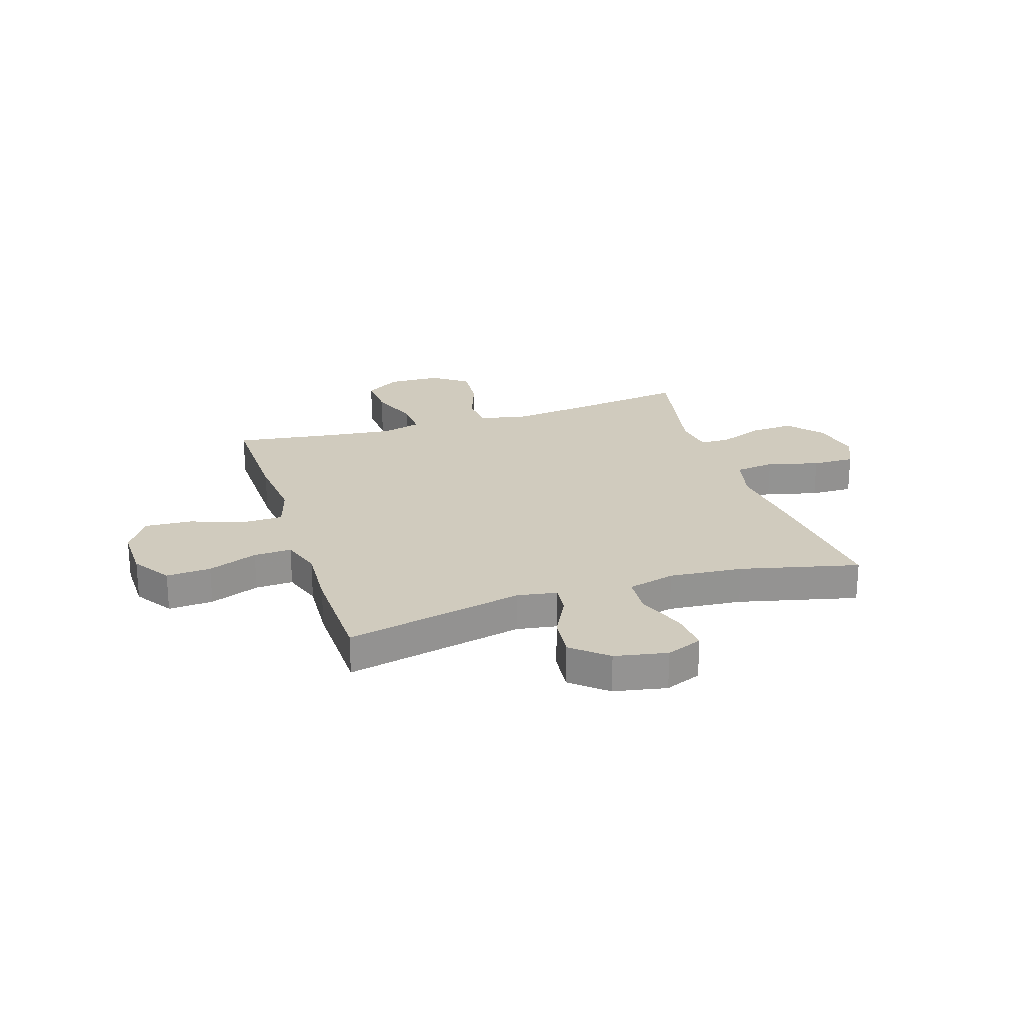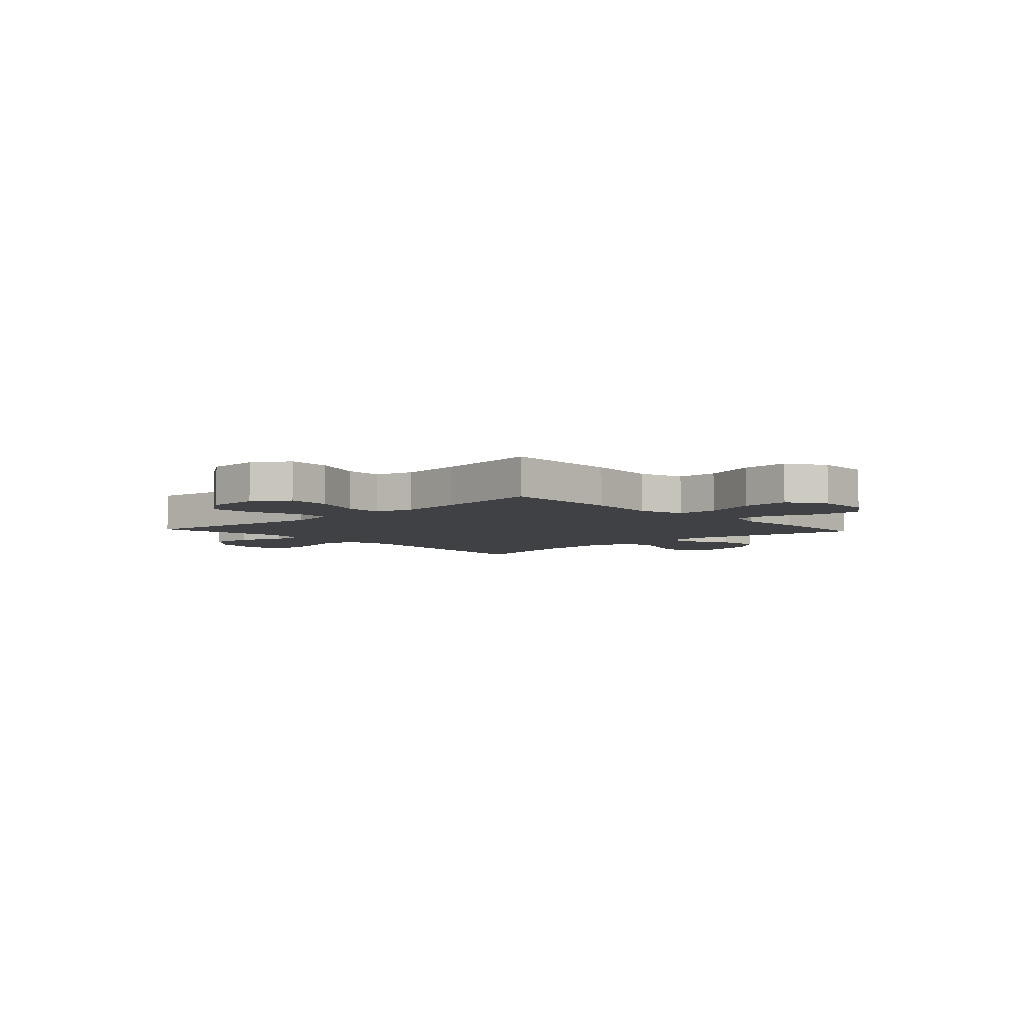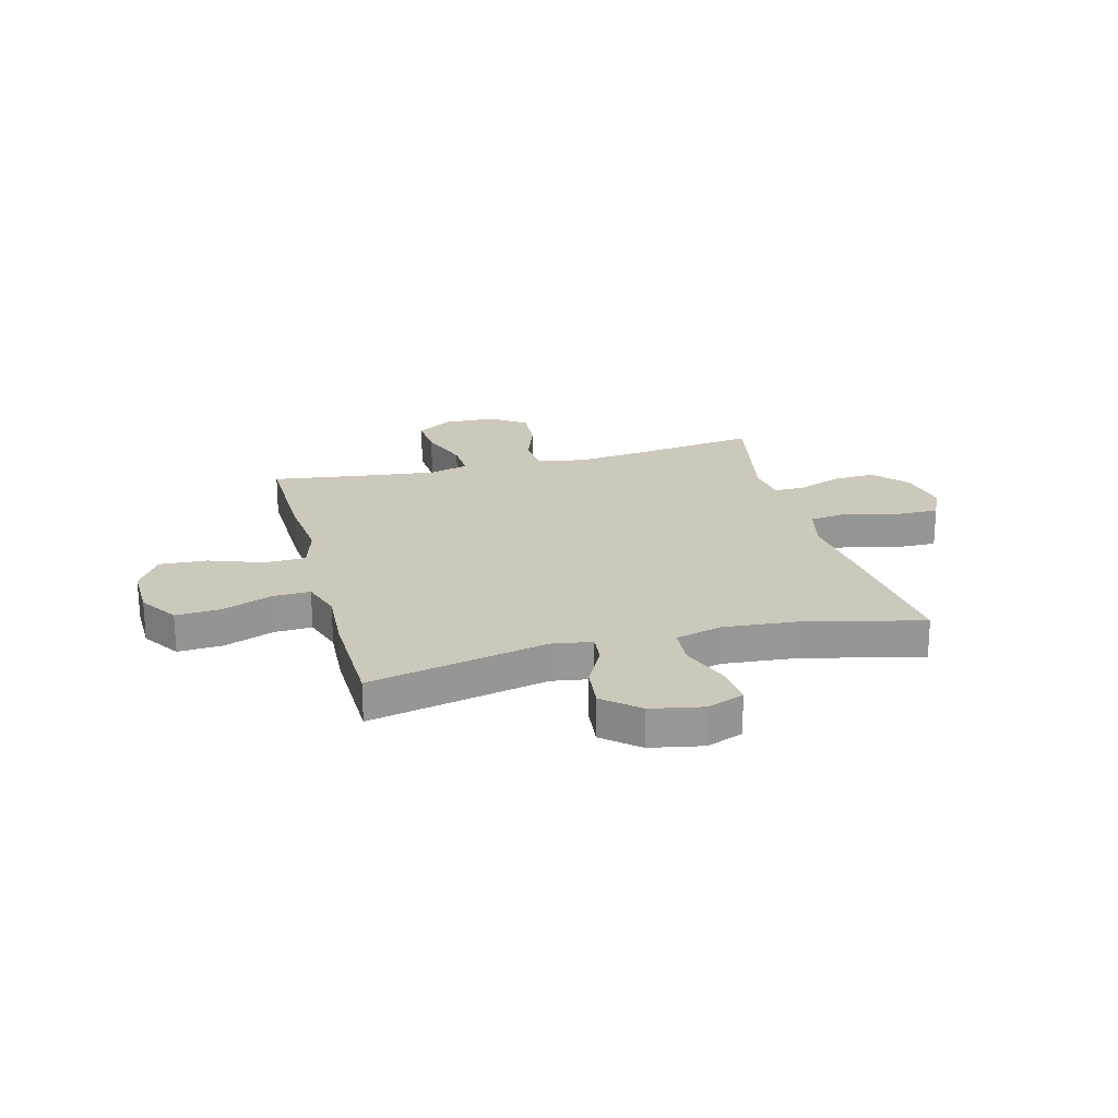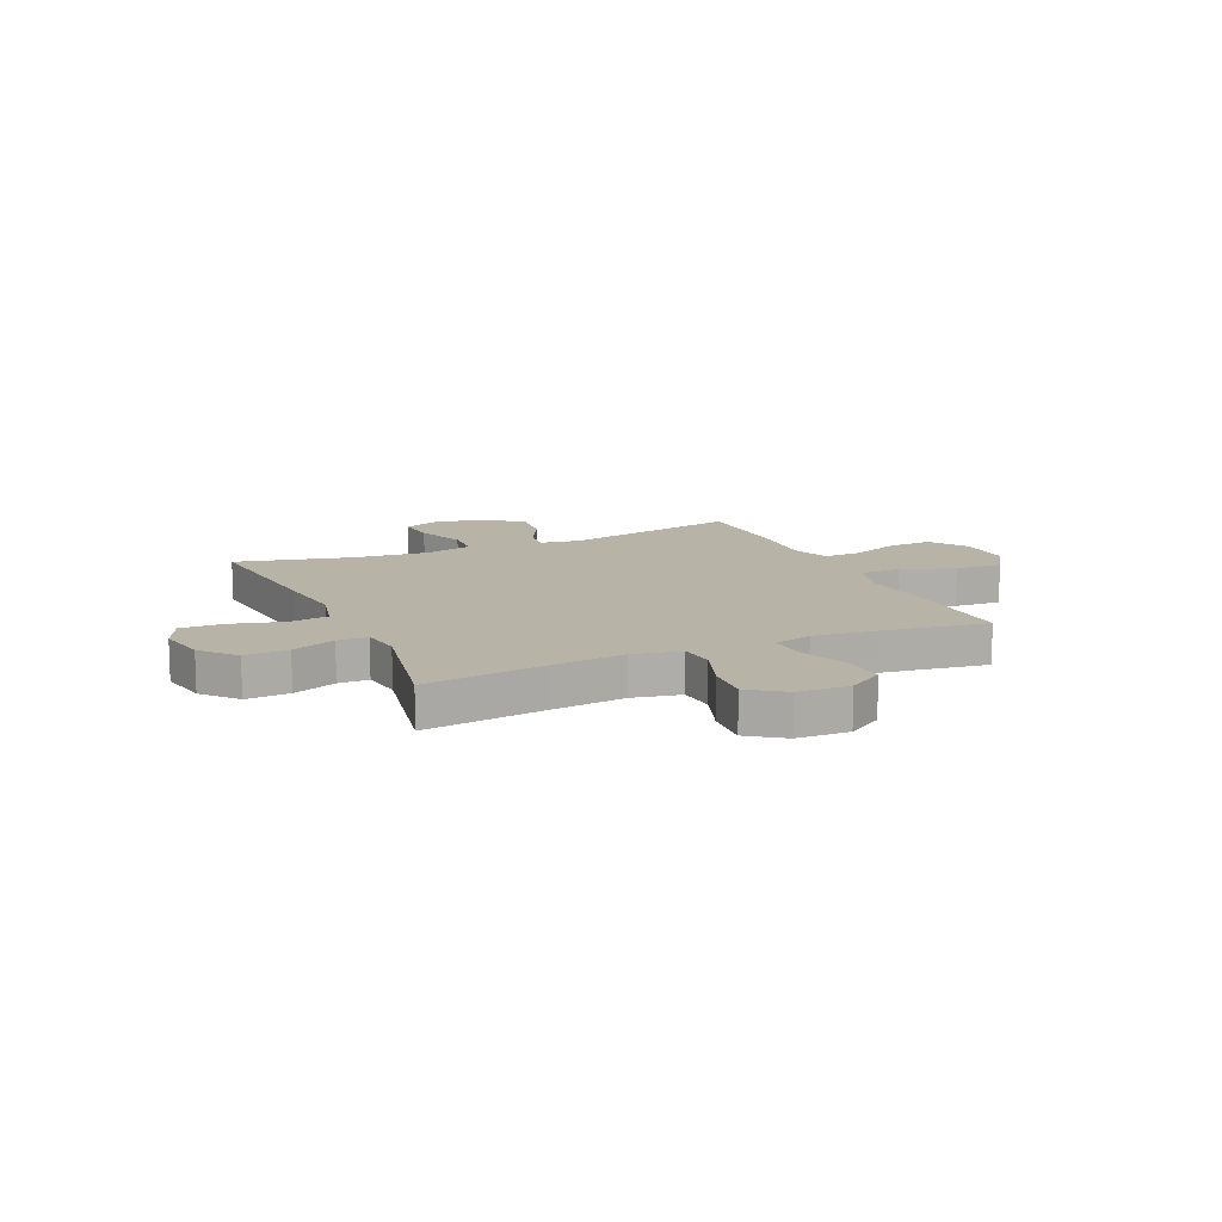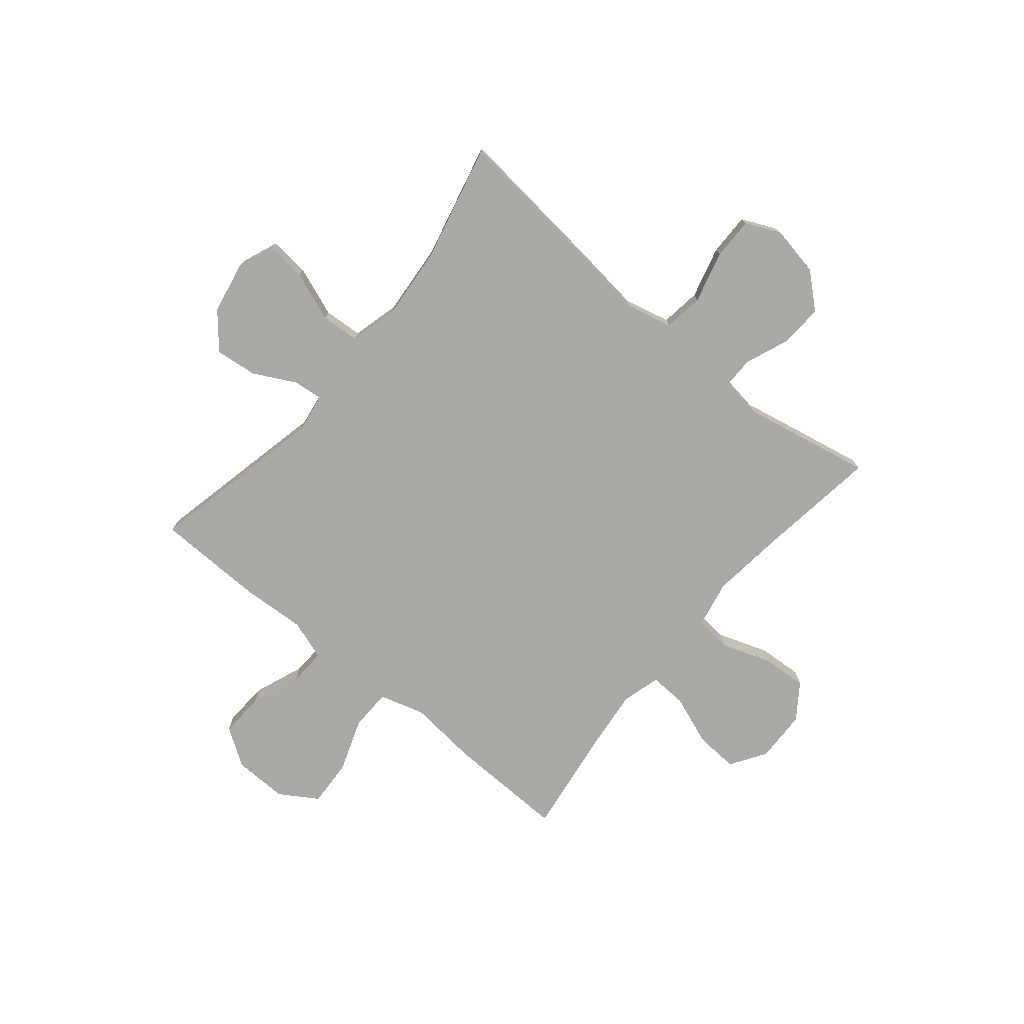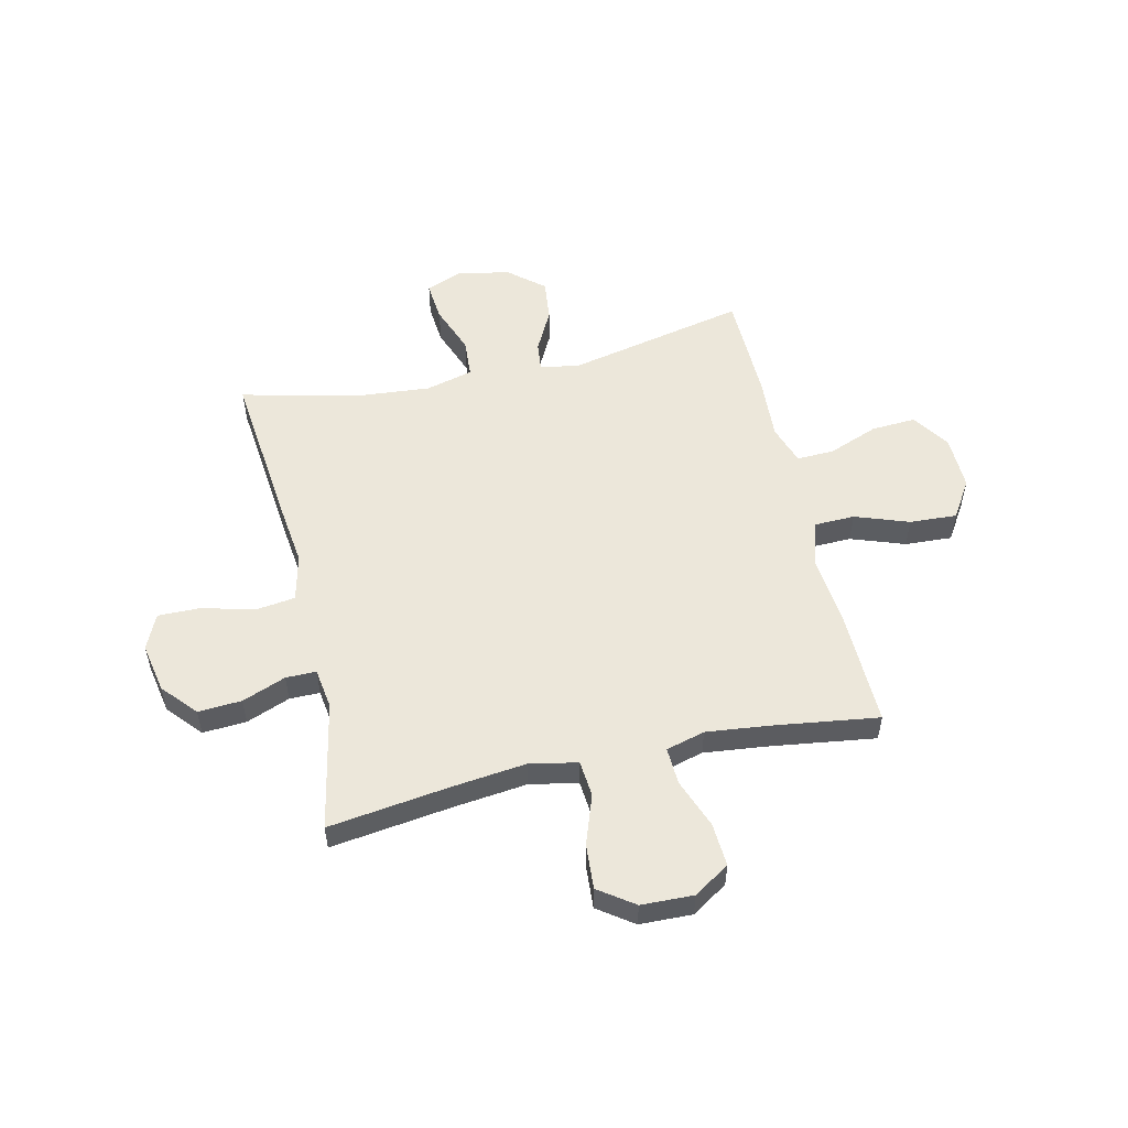
<metadata>
{"format":"obj","ext":"obj","renderer":"f3d","projection":"perspective","resolution":1024,"background":"white","views":[{"elev":23.6,"azim":-17.7,"up":"+Y"},{"elev":-5.3,"azim":-137.0,"up":"+Y"},{"elev":22.2,"azim":-14.7,"up":"+Y"},{"elev":12.6,"azim":155.9,"up":"+Y"},{"elev":-75.6,"azim":50.3,"up":"+Y"},{"elev":53.7,"azim":167.1,"up":"+Y"}]}
</metadata>
<code>
v 0.5 0.07 -0.5
v 0.272 0.07 -0.469
v 0.134 0.07 -0.453
v 0.044 0.07 -0.471
v 0.038 0.07 -0.539
v 0.071 0.07 -0.633
v 0.077 0.07 -0.717
v 0.011 0.07 -0.764
v -0.087 0.07 -0.767
v -0.154 0.07 -0.724
v -0.149 0.07 -0.642
v -0.114 0.07 -0.549
v -0.111 0.07 -0.479
v -0.184 0.07 -0.459
v -0.301 0.07 -0.472
v -0.5 0.07 -0.5
v -0.495 0.07 -0.278
v -0.482 0.07 -0.146
v -0.507 0.07 -0.061
v -0.584 0.07 -0.059
v -0.685 0.07 -0.095
v -0.774 0.07 -0.1
v -0.819 0.07 -0.029
v -0.817 0.07 0.073
v -0.77 0.07 0.144
v -0.686 0.07 0.139
v -0.593 0.07 0.103
v -0.522 0.07 0.1
v -0.497 0.07 0.175
v -0.504 0.07 0.296
v -0.5 0.07 0.5
v -0.164 0.07 0.427
v -0.089 0.07 0.439
v -0.095 0.07 0.494
v -0.136 0.07 0.573
v -0.145 0.07 0.652
v -0.079 0.07 0.708
v 0.02 0.07 0.727
v 0.088 0.07 0.7
v 0.081 0.07 0.624
v 0.046 0.07 0.531
v 0.051 0.07 0.458
v 0.14 0.07 0.435
v 0.278 0.07 0.447
v 0.5 0.07 0.5
v 0.47 0.07 0.21
v 0.454 0.07 0.078
v 0.475 0.07 -0.01
v 0.55 0.07 -0.02
v 0.647 0.07 0.006
v 0.727 0.07 0.007
v 0.757 0.07 -0.059
v 0.739 0.07 -0.153
v 0.683 0.07 -0.217
v 0.601 0.07 -0.212
v 0.519 0.07 -0.18
v 0.462 0.07 -0.18
v 0.451 0.07 -0.256
v 0.5 0 -0.5
v 0.272 0 -0.469
v 0.134 0 -0.453
v 0.044 0 -0.471
v 0.038 0 -0.539
v 0.071 0 -0.633
v 0.077 0 -0.717
v 0.011 0 -0.764
v -0.087 0 -0.767
v -0.154 0 -0.724
v -0.149 0 -0.642
v -0.114 0 -0.549
v -0.111 0 -0.479
v -0.184 0 -0.459
v -0.301 0 -0.472
v -0.5 0 -0.5
v -0.495 0 -0.278
v -0.482 0 -0.146
v -0.507 0 -0.061
v -0.584 0 -0.059
v -0.685 0 -0.095
v -0.774 0 -0.1
v -0.819 0 -0.029
v -0.817 0 0.073
v -0.77 0 0.144
v -0.686 0 0.139
v -0.593 0 0.103
v -0.522 0 0.1
v -0.497 0 0.175
v -0.504 0 0.296
v -0.5 0 0.5
v -0.164 0 0.427
v -0.089 0 0.439
v -0.095 0 0.494
v -0.136 0 0.573
v -0.145 0 0.652
v -0.079 0 0.708
v 0.02 0 0.727
v 0.088 0 0.7
v 0.081 0 0.624
v 0.046 0 0.531
v 0.051 0 0.458
v 0.14 0 0.435
v 0.278 0 0.447
v 0.5 0 0.5
v 0.47 0 0.21
v 0.454 0 0.078
v 0.475 0 -0.01
v 0.55 0 -0.02
v 0.647 0 0.006
v 0.727 0 0.007
v 0.757 0 -0.059
v 0.739 0 -0.153
v 0.683 0 -0.217
v 0.601 0 -0.212
v 0.519 0 -0.18
v 0.462 0 -0.18
v 0.451 0 -0.256
f 53 54 55 56
f 53 56 57
f 52 53 57
f 49 50 51 52
f 48 49 52 57
f 47 48 57 58
f 44 45 46 47
f 43 44 47 58
f 38 39 40 41
f 38 41 42
f 37 38 42
f 34 35 36 37
f 33 34 37 42
f 32 33 42 43
f 29 30 31 32
f 28 29 32 43
f 24 25 26 27
f 24 27 28
f 23 24 28
f 20 21 22 23
f 19 20 23 28
f 18 19 28 43
f 15 16 17 18
f 14 15 18 43
f 9 10 11 12
f 9 12 13
f 8 9 13
f 5 6 7 8
f 4 5 8 13
f 3 4 13 14
f 43 58 1 2
f 3 14 43
f 2 3 43
f 114 113 112 111
f 115 114 111
f 115 111 110
f 110 109 108 107
f 115 110 107 106
f 116 115 106 105
f 105 104 103 102
f 116 105 102 101
f 99 98 97 96
f 100 99 96
f 100 96 95
f 95 94 93 92
f 100 95 92 91
f 101 100 91 90
f 90 89 88 87
f 101 90 87 86
f 85 84 83 82
f 86 85 82
f 86 82 81
f 81 80 79 78
f 86 81 78 77
f 101 86 77 76
f 76 75 74 73
f 101 76 73 72
f 70 69 68 67
f 71 70 67
f 71 67 66
f 66 65 64 63
f 71 66 63 62
f 72 71 62 61
f 60 59 116 101
f 101 72 61
f 101 61 60
f 1 59 60 2
f 2 60 61 3
f 3 61 62 4
f 4 62 63 5
f 5 63 64 6
f 6 64 65 7
f 7 65 66 8
f 8 66 67 9
f 9 67 68 10
f 10 68 69 11
f 11 69 70 12
f 12 70 71 13
f 13 71 72 14
f 14 72 73 15
f 15 73 74 16
f 16 74 75 17
f 17 75 76 18
f 18 76 77 19
f 19 77 78 20
f 20 78 79 21
f 21 79 80 22
f 22 80 81 23
f 23 81 82 24
f 24 82 83 25
f 25 83 84 26
f 26 84 85 27
f 27 85 86 28
f 28 86 87 29
f 29 87 88 30
f 30 88 89 31
f 31 89 90 32
f 32 90 91 33
f 33 91 92 34
f 34 92 93 35
f 35 93 94 36
f 36 94 95 37
f 37 95 96 38
f 38 96 97 39
f 39 97 98 40
f 40 98 99 41
f 41 99 100 42
f 42 100 101 43
f 43 101 102 44
f 44 102 103 45
f 45 103 104 46
f 46 104 105 47
f 47 105 106 48
f 48 106 107 49
f 49 107 108 50
f 50 108 109 51
f 51 109 110 52
f 52 110 111 53
f 53 111 112 54
f 54 112 113 55
f 55 113 114 56
f 56 114 115 57
f 57 115 116 58
f 58 116 59 1

</code>
